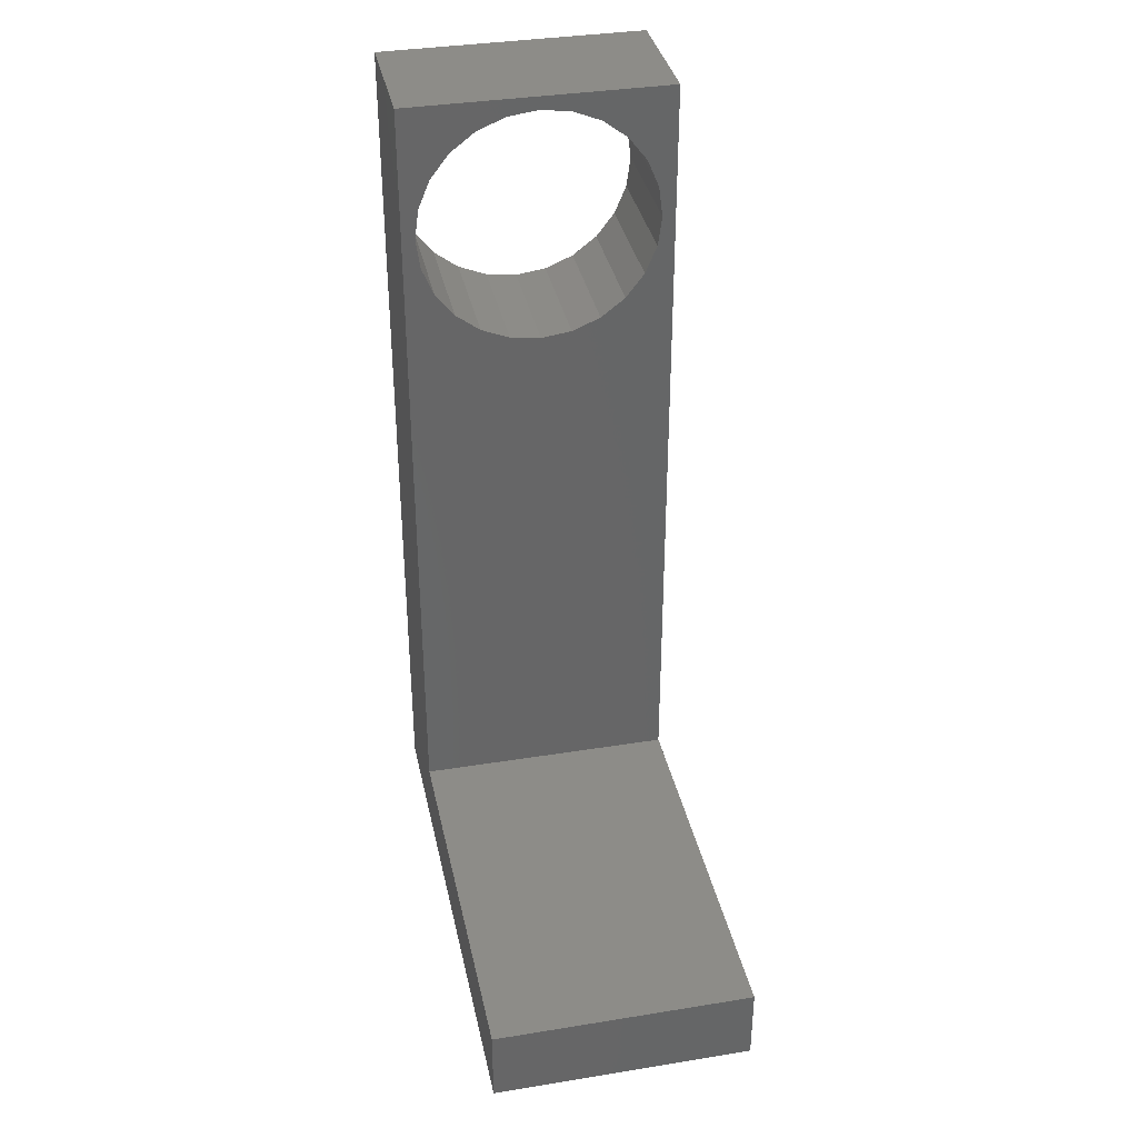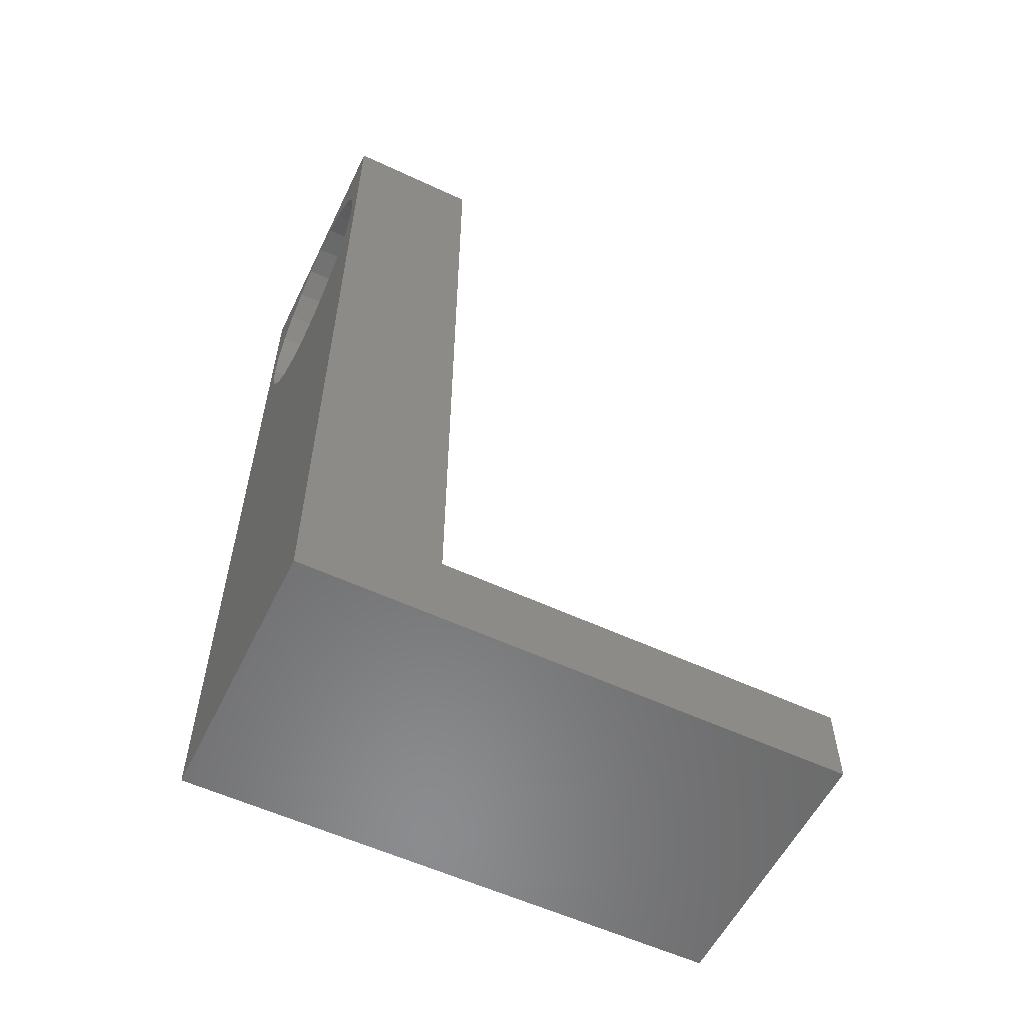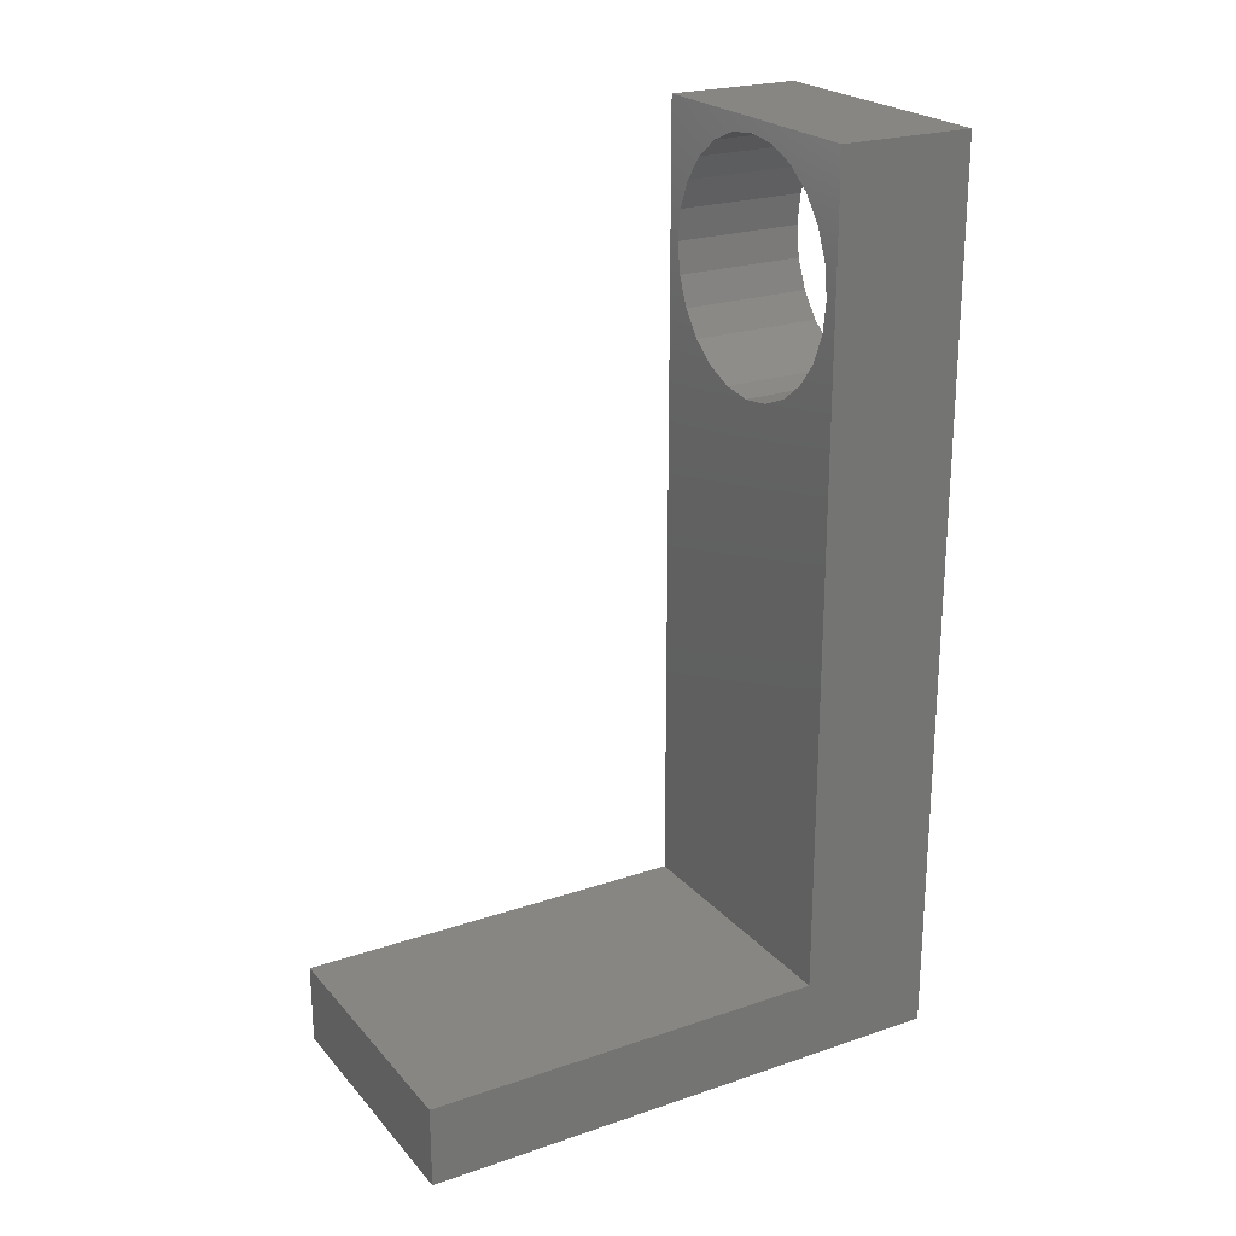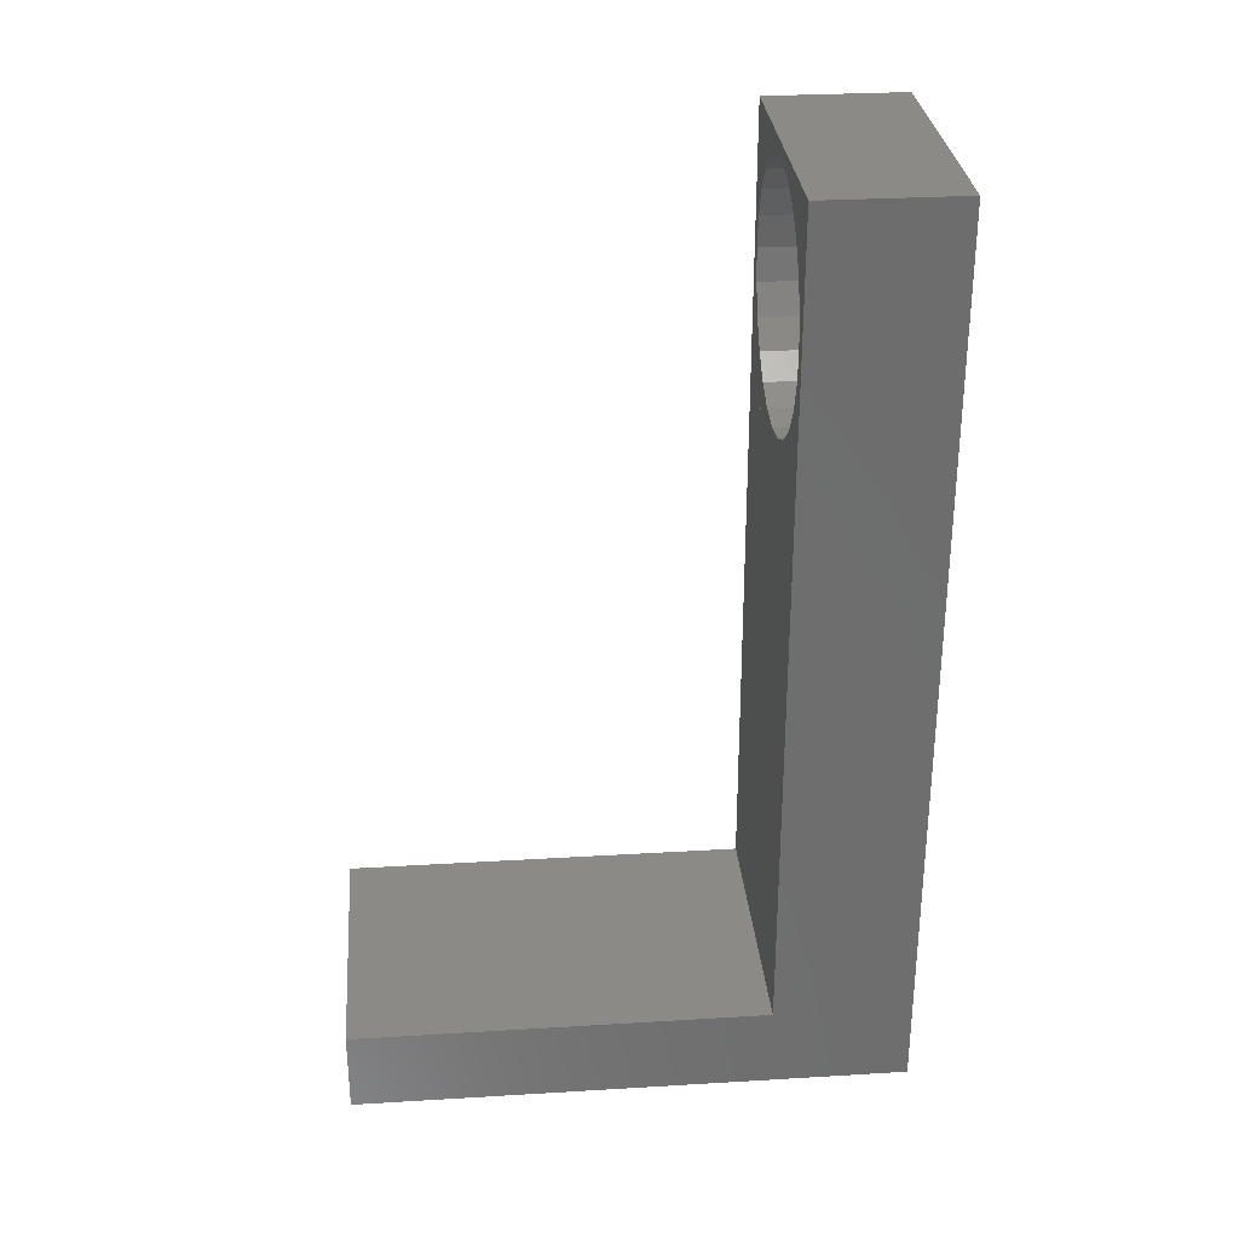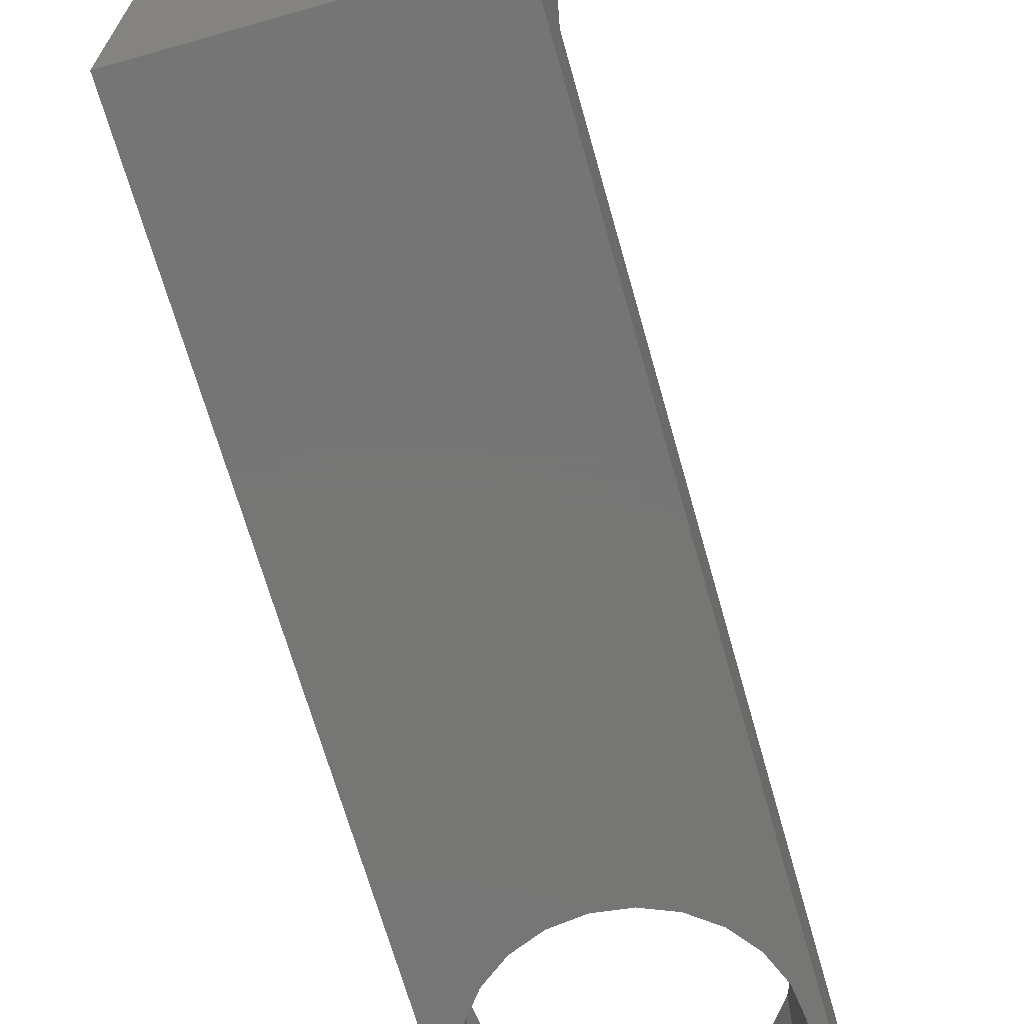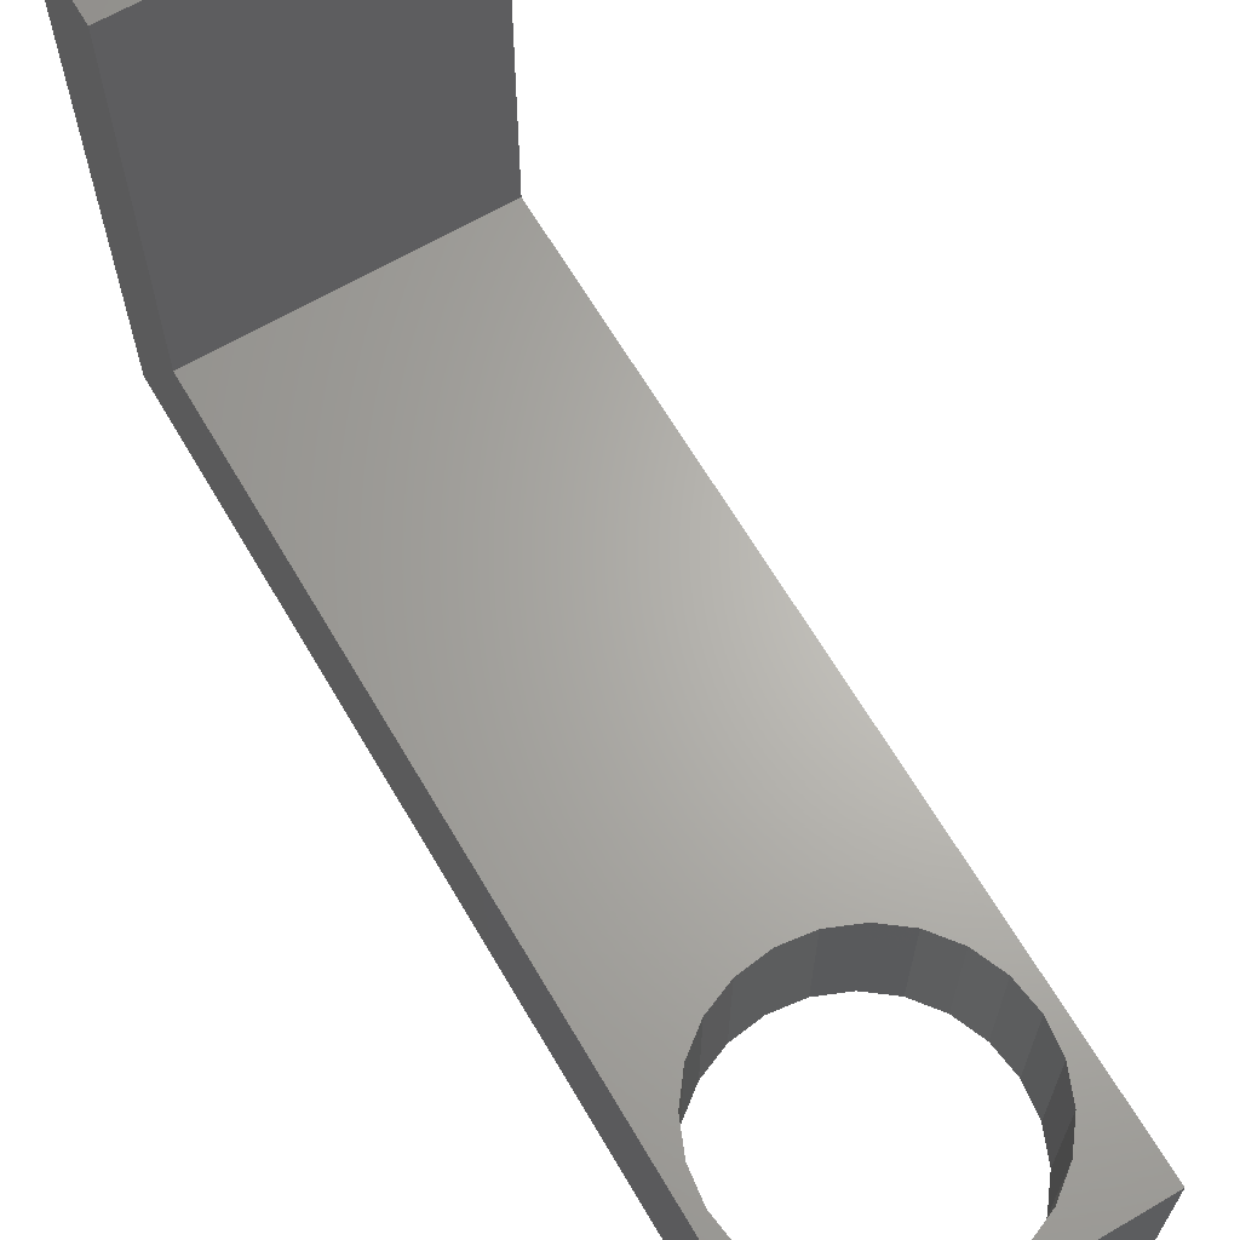
<metadata>
{"format":"stl","ext":"stl","renderer":"f3d","projection":"perspective","resolution":1024,"background":"white","views":[{"elev":36.3,"azim":-11.9,"up":"+Y"},{"elev":-57.1,"azim":-115.9,"up":"+Y"},{"elev":23.1,"azim":60.0,"up":"+Y"},{"elev":30.1,"azim":85.0,"up":"+Y"},{"elev":-68.1,"azim":15.8,"up":"+Z"},{"elev":65.4,"azim":149.6,"up":"+Z"}]}
</metadata>
<code>
# stl→obj: 66 verts, 136 faces
v 167.6 15.9 5
v 168.7 16.35 0
v 167.6 15.9 0
v 168.7 16.35 5
v 169.6 17.06 0
v 169.6 17.06 5
v 168.7 24.14 5
v 167.6 24.59 0
v 168.7 24.14 0
v 167.6 24.59 5
v 166.4 24.75 0
v 166.4 24.75 5
v 170.3 22.5 5
v 170.8 21.41 0
v 170.8 21.41 5
v 170.3 22.5 0
v 169.6 23.43 5
v 169.6 23.43 0
v 161.4 -4.754 20
v 171.4 -4.754 5
v 161.4 -4.754 5
v 171.4 -4.754 20
v 161.4 15.25 5
v 171.4 15.25 0
v 161.4 15.25 0
v 171.4 15.25 5
v 161.4 25.25 5
v 171.4 25.25 0
v 161.4 25.25 0
v 171.4 25.25 5
v 161.9 20.25 5
v 162.1 19.08 5
v 162.5 18 5
v 163.3 17.06 5
v 164.2 16.35 5
v 165.3 15.9 5
v 166.4 15.75 5
v 170.3 18 5
v 170.8 19.08 5
v 170.9 20.25 5
v 165.3 24.59 5
v 164.2 24.14 5
v 163.3 23.43 5
v 162.5 22.5 5
v 162.1 21.41 5
v 161.9 20.25 0
v 162.1 21.41 0
v 162.5 22.5 0
v 163.3 23.43 0
v 164.2 24.14 0
v 165.3 24.59 0
v 170.9 20.25 0
v 166.4 15.75 0
v 165.3 15.9 0
v 164.2 16.35 0
v 163.3 17.06 0
v 162.5 18 0
v 162.1 19.08 0
v 170.3 18 0
v 170.8 19.08 0
v 171.4 -7.754 0
v 161.4 -4.754 0
v 161.4 -7.754 0
v 171.4 -4.754 0
v 171.4 -7.754 20
v 161.4 -7.754 20
f 1 2 3
f 2 1 4
f 4 5 2
f 5 4 6
f 7 8 9
f 8 7 10
f 10 11 8
f 11 10 12
f 13 14 15
f 14 13 16
f 17 16 13
f 16 17 18
f 17 9 18
f 9 17 7
f 19 20 21
f 20 19 22
f 23 24 25
f 24 23 26
f 27 28 29
f 28 27 30
f 23 31 27
f 31 23 32
f 32 23 33
f 33 23 34
f 34 23 35
f 35 23 36
f 36 23 37
f 37 23 26
f 37 26 1
f 1 26 4
f 4 26 6
f 6 26 38
f 38 26 39
f 39 26 40
f 27 12 30
f 12 27 41
f 41 27 42
f 42 27 43
f 43 27 44
f 44 27 45
f 45 27 31
f 30 12 10
f 30 10 7
f 30 7 17
f 30 17 13
f 30 13 15
f 30 15 40
f 30 40 26
f 29 46 25
f 46 29 47
f 47 29 48
f 48 29 49
f 49 29 50
f 50 29 51
f 51 29 11
f 11 29 28
f 11 28 8
f 8 28 9
f 9 28 18
f 18 28 16
f 16 28 14
f 14 28 52
f 25 53 24
f 53 25 54
f 54 25 55
f 55 25 56
f 56 25 57
f 57 25 58
f 58 25 46
f 24 53 3
f 24 3 2
f 24 2 5
f 24 5 59
f 24 59 60
f 24 60 52
f 24 52 28
f 28 26 24
f 26 28 30
f 61 62 63
f 62 61 64
f 65 63 61
f 63 65 66
f 64 65 61
f 65 64 22
f 22 64 20
f 21 64 62
f 64 21 20
f 24 20 64
f 20 24 26
f 23 62 21
f 62 23 25
f 20 23 21
f 23 20 26
f 64 25 62
f 25 64 24
f 65 19 66
f 19 65 22
f 19 63 66
f 63 19 62
f 62 19 21
f 38 5 6
f 5 38 59
f 39 59 38
f 59 39 60
f 40 60 39
f 60 40 52
f 15 52 40
f 52 15 14
f 27 25 23
f 25 27 29
f 12 51 11
f 51 12 41
f 41 50 51
f 50 41 42
f 42 49 50
f 49 42 43
f 49 44 48
f 44 49 43
f 48 45 47
f 45 48 44
f 47 31 46
f 31 47 45
f 46 32 58
f 32 46 31
f 58 33 57
f 33 58 32
f 57 34 56
f 34 57 33
f 34 55 56
f 55 34 35
f 35 54 55
f 54 35 36
f 36 53 54
f 53 36 37
f 37 3 53
f 3 37 1

</code>
